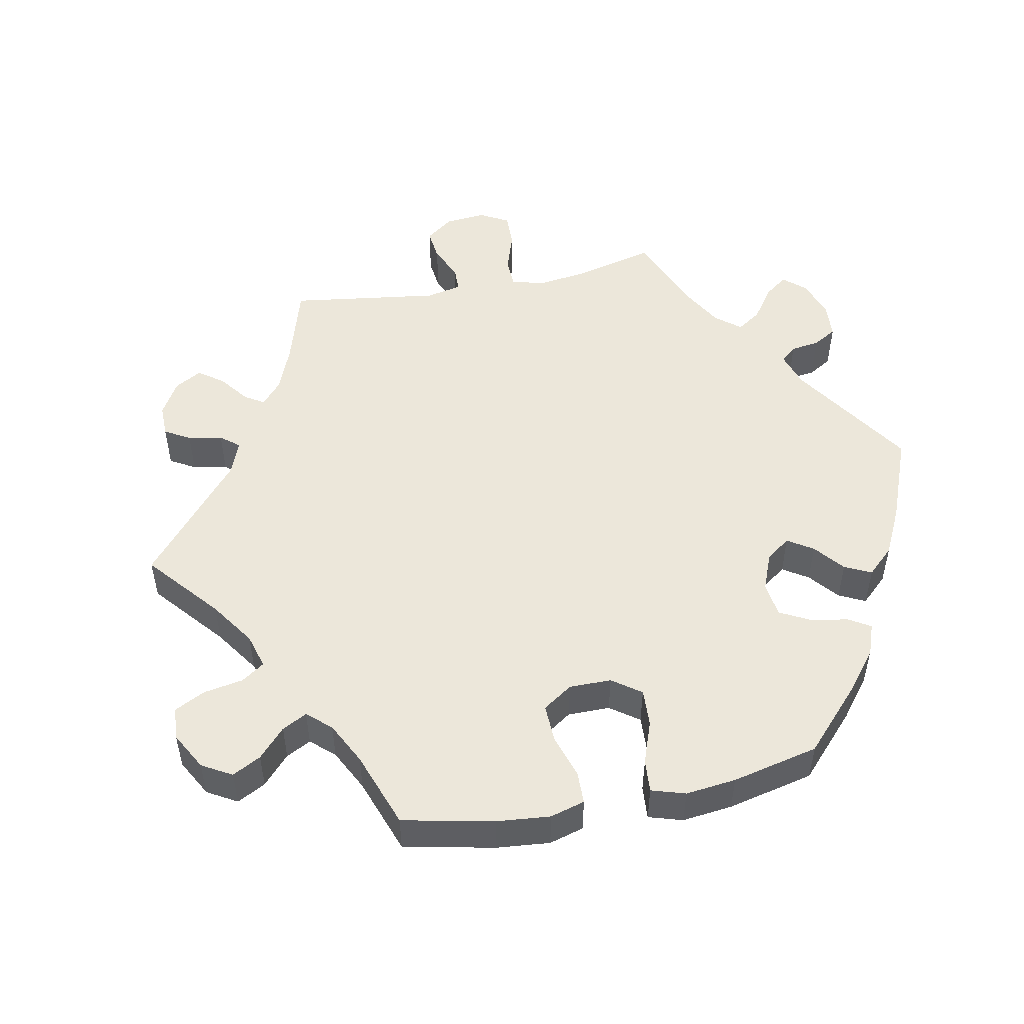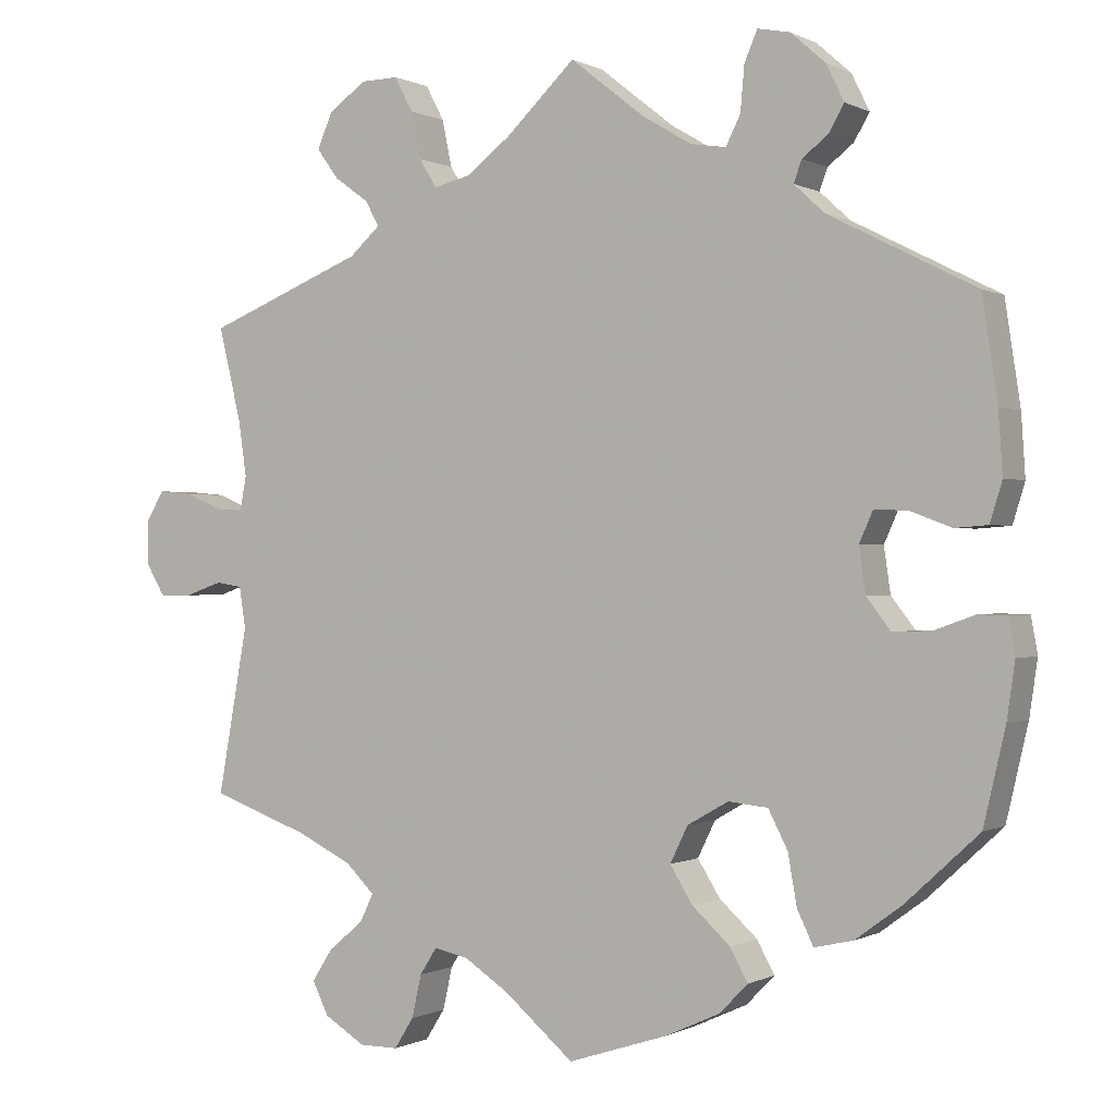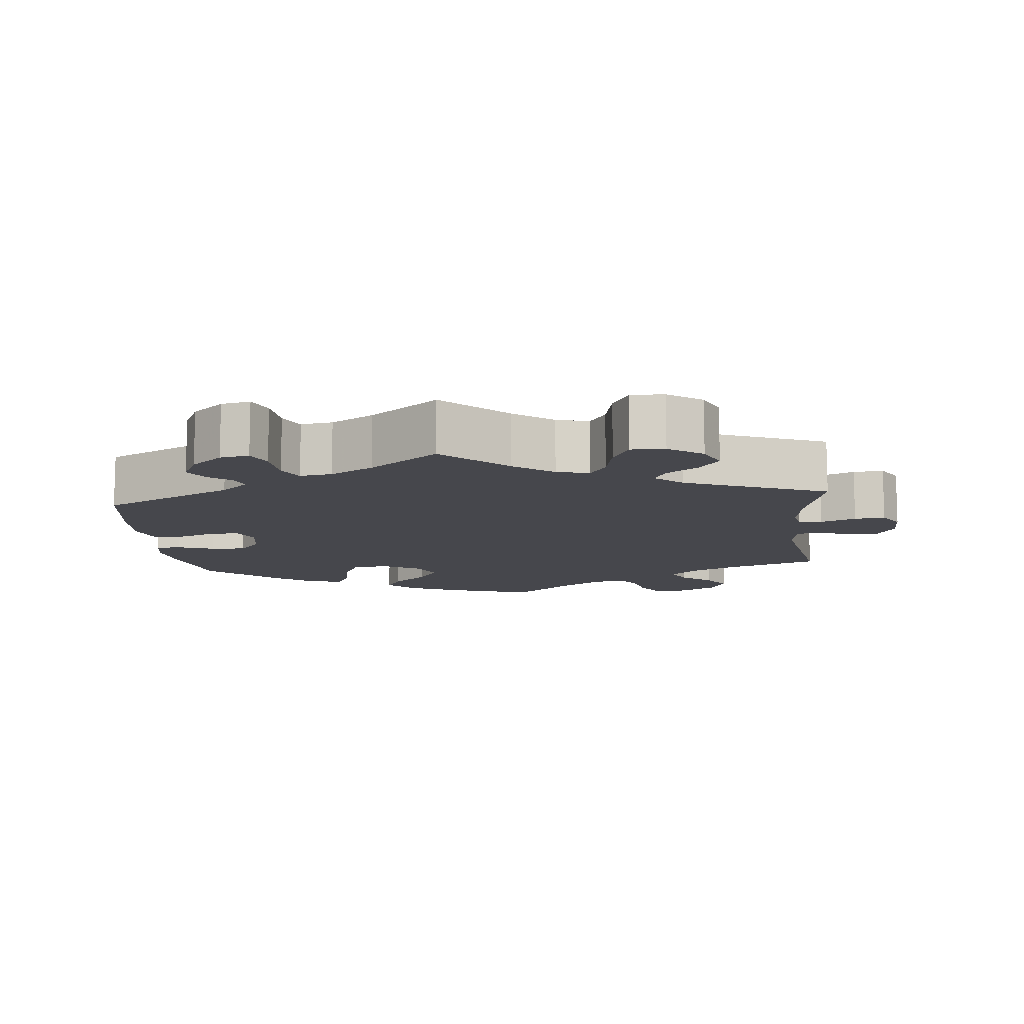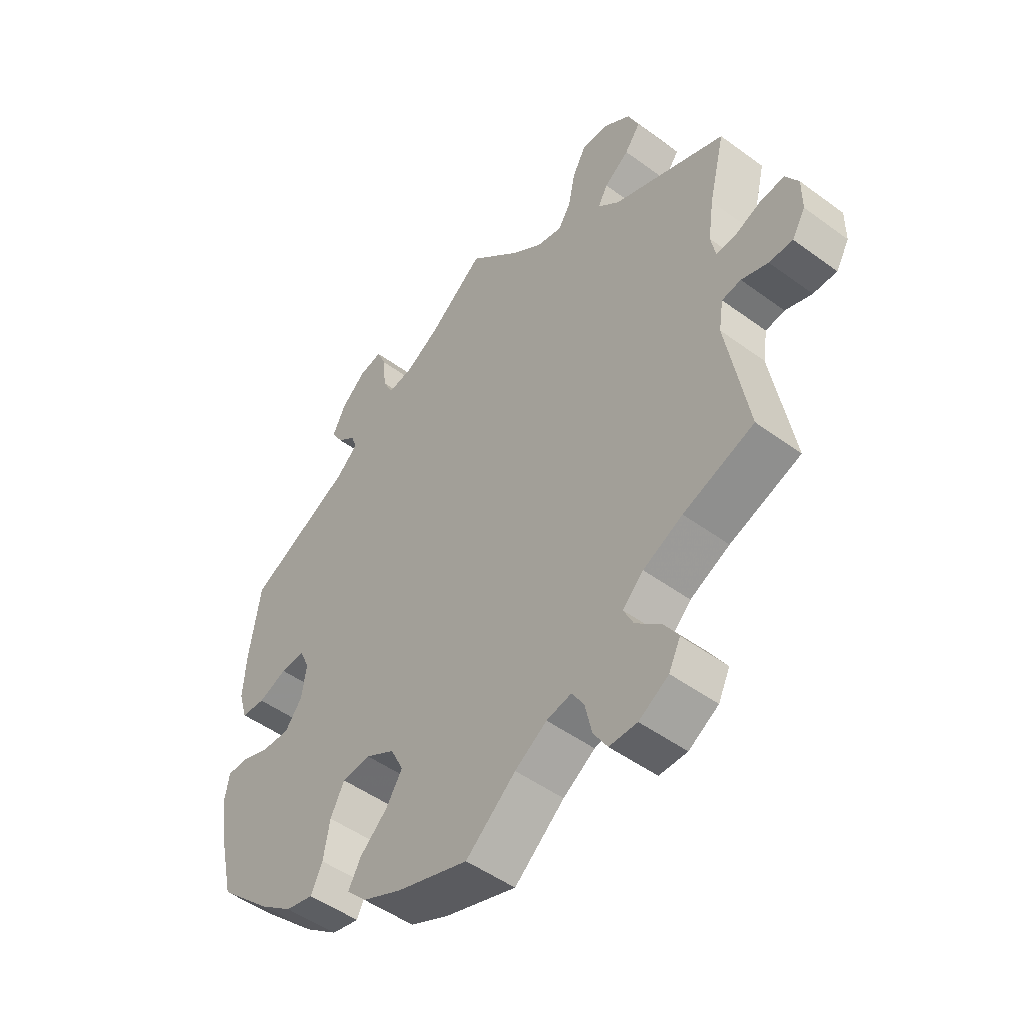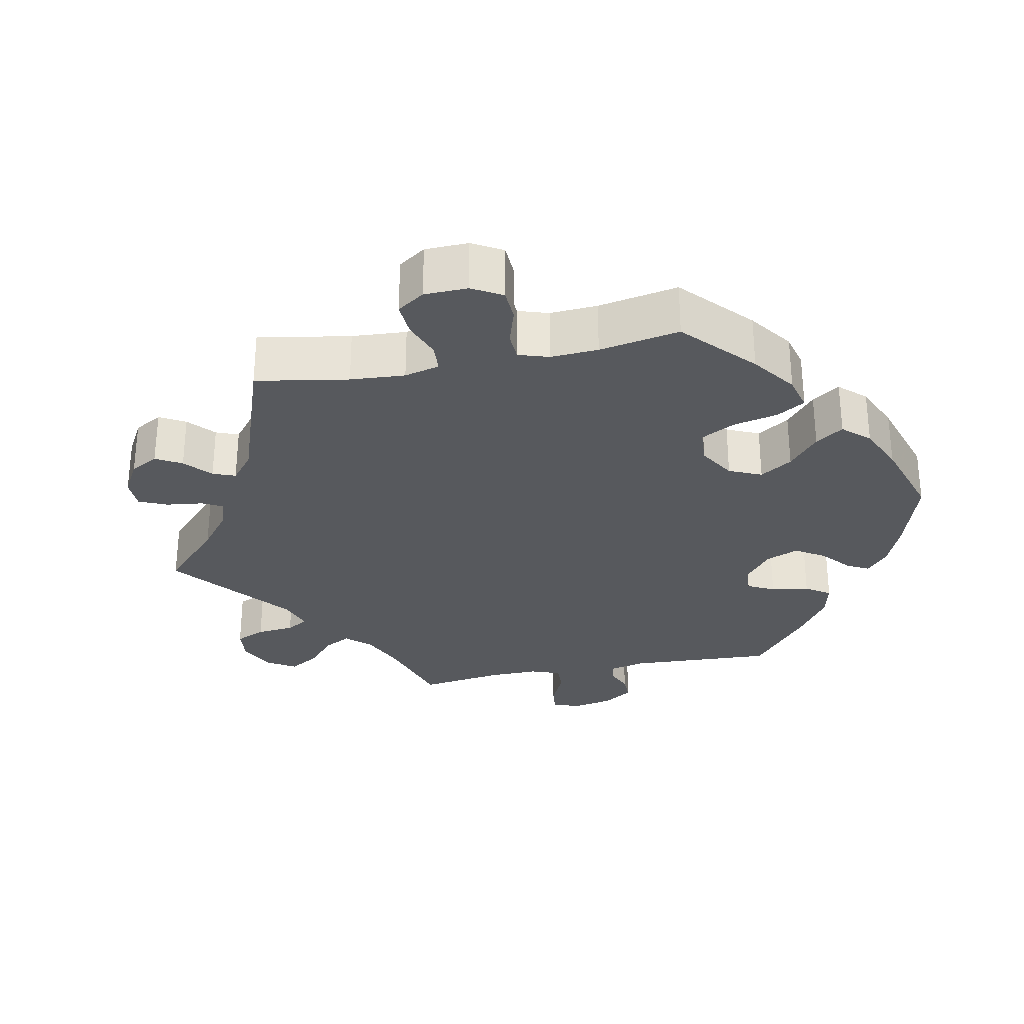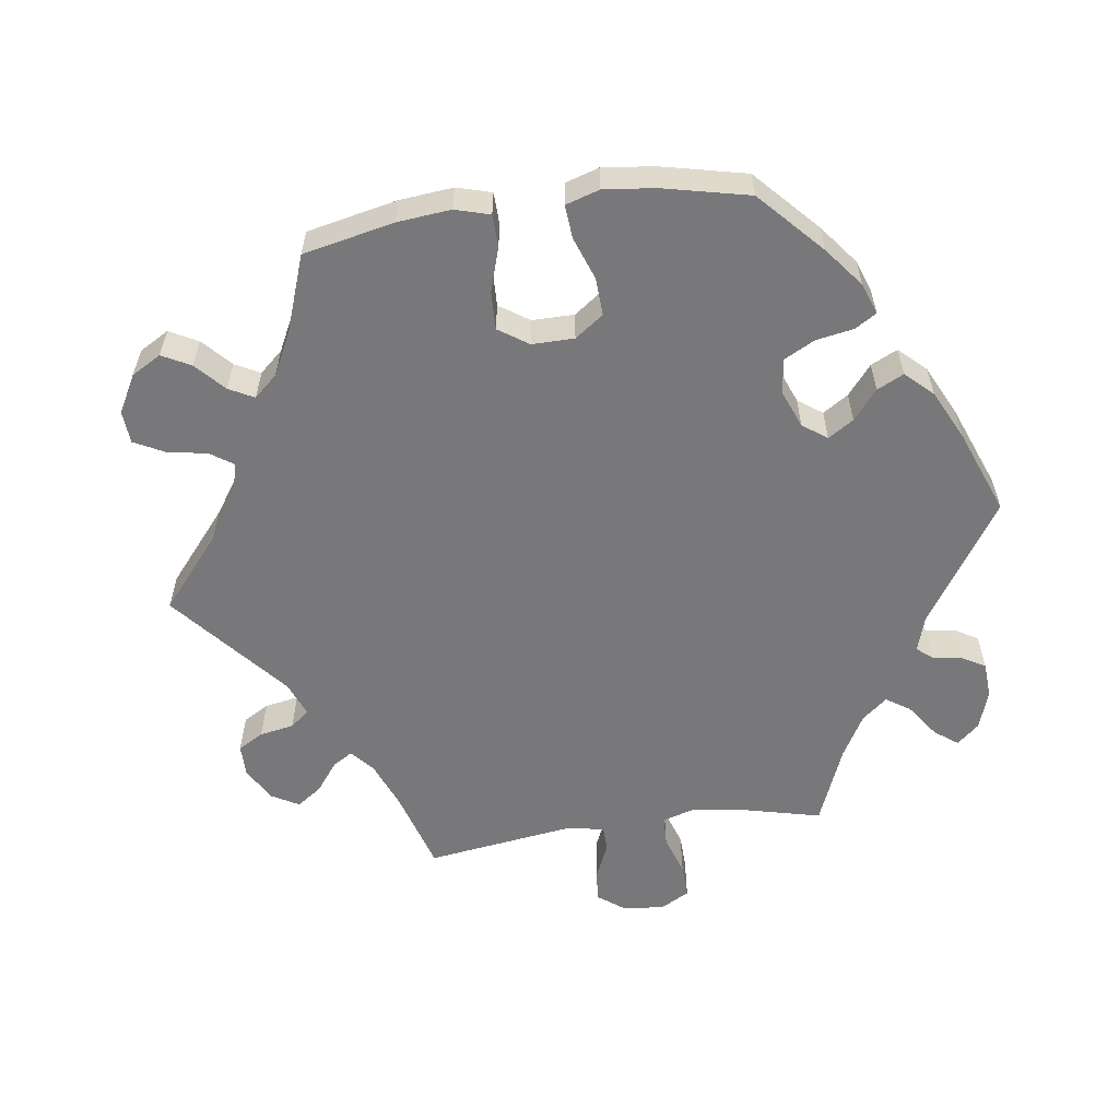
<metadata>
{"format":"obj","ext":"obj","renderer":"f3d","projection":"perspective","resolution":1024,"background":"white","views":[{"elev":50.8,"azim":-161.3,"up":"+Y"},{"elev":-0.1,"azim":-150.4,"up":"+Z"},{"elev":-10.9,"azim":5.6,"up":"+Y"},{"elev":-49.3,"azim":50.9,"up":"+Z"},{"elev":-29.2,"azim":161.7,"up":"+Y"},{"elev":-57.6,"azim":-142.0,"up":"+Y"}]}
</metadata>
<code>
v -0.319 0.07 0.381
v -0.281 0.07 0.416
v -0.291 0.07 0.443
v -0.323 0.07 0.468
v -0.342 0.07 0.501
v -0.32 0.07 0.546
v -0.277 0.07 0.584
v -0.237 0.07 0.592
v -0.221 0.07 0.555
v -0.216 0.07 0.499
v -0.198 0.07 0.463
v -0.154 0.07 0.47
v -0.095 0.07 0.505
v -0.001 0.07 0.579
v 0.086 0.07 0.496
v 0.14 0.07 0.455
v 0.185 0.07 0.444
v 0.207 0.07 0.479
v 0.219 0.07 0.537
v 0.242 0.07 0.58
v 0.288 0.07 0.579
v 0.335 0.07 0.546
v 0.354 0.07 0.502
v 0.327 0.07 0.465
v 0.284 0.07 0.434
v 0.267 0.07 0.403
v 0.305 0.07 0.369
v 0.501 0.07 0.29
v 0.473 0.07 0.174
v 0.463 0.07 0.105
v 0.471 0.07 0.063
v 0.503 0.07 0.064
v 0.551 0.07 0.084
v 0.593 0.07 0.088
v 0.615 0.07 0.051
v 0.615 0.07 -0.004
v 0.592 0.07 -0.043
v 0.551 0.07 -0.043
v 0.505 0.07 -0.027
v 0.472 0.07 -0.032
v 0.464 0.07 -0.083
v 0.501 0.07 -0.289
v 0.379 0.07 -0.333
v 0.311 0.07 -0.366
v 0.275 0.07 -0.401
v 0.292 0.07 -0.436
v 0.335 0.07 -0.472
v 0.361 0.07 -0.512
v 0.341 0.07 -0.553
v 0.29 0.07 -0.584
v 0.242 0.07 -0.584
v 0.218 0.07 -0.546
v 0.206 0.07 -0.493
v 0.185 0.07 -0.46
v 0.142 0.07 -0.469
v 0.087 0.07 -0.505
v 0.001 0.07 -0.578
v -0.122 0.07 -0.538
v -0.19 0.07 -0.507
v -0.225 0.07 -0.471
v -0.203 0.07 -0.431
v -0.156 0.07 -0.388
v -0.128 0.07 -0.343
v -0.15 0.07 -0.298
v -0.201 0.07 -0.269
v -0.25 0.07 -0.274
v -0.274 0.07 -0.321
v -0.285 0.07 -0.383
v -0.305 0.07 -0.425
v -0.353 0.07 -0.414
v -0.41 0.07 -0.372
v -0.501 0.07 -0.288
v -0.528 0.07 -0.172
v -0.538 0.07 -0.103
v -0.53 0.07 -0.058
v -0.495 0.07 -0.057
v -0.445 0.07 -0.075
v -0.397 0.07 -0.077
v -0.367 0.07 -0.038
v -0.359 0.07 0.018
v -0.376 0.07 0.056
v -0.418 0.07 0.054
v -0.468 0.07 0.035
v -0.509 0.07 0.038
v -0.524 0.07 0.087
v -0.519 0.07 0.163
v -0.5 0.07 0.289
v -0.319 0 0.381
v -0.281 0 0.416
v -0.291 0 0.443
v -0.323 0 0.468
v -0.342 0 0.501
v -0.32 0 0.546
v -0.277 0 0.584
v -0.237 0 0.592
v -0.221 0 0.555
v -0.216 0 0.499
v -0.198 0 0.463
v -0.154 0 0.47
v -0.095 0 0.505
v -0.001 0 0.579
v 0.086 0 0.496
v 0.14 0 0.455
v 0.185 0 0.444
v 0.207 0 0.479
v 0.219 0 0.537
v 0.242 0 0.58
v 0.288 0 0.579
v 0.335 0 0.546
v 0.354 0 0.502
v 0.327 0 0.465
v 0.284 0 0.434
v 0.267 0 0.403
v 0.305 0 0.369
v 0.501 0 0.29
v 0.473 0 0.174
v 0.463 0 0.105
v 0.471 0 0.063
v 0.503 0 0.064
v 0.551 0 0.084
v 0.593 0 0.088
v 0.615 0 0.051
v 0.615 0 -0.004
v 0.592 0 -0.043
v 0.551 0 -0.043
v 0.505 0 -0.027
v 0.472 0 -0.032
v 0.464 0 -0.083
v 0.501 0 -0.289
v 0.379 0 -0.333
v 0.311 0 -0.366
v 0.275 0 -0.401
v 0.292 0 -0.436
v 0.335 0 -0.472
v 0.361 0 -0.512
v 0.341 0 -0.553
v 0.29 0 -0.584
v 0.242 0 -0.584
v 0.218 0 -0.546
v 0.206 0 -0.493
v 0.185 0 -0.46
v 0.142 0 -0.469
v 0.087 0 -0.505
v 0.001 0 -0.578
v -0.122 0 -0.538
v -0.19 0 -0.507
v -0.225 0 -0.471
v -0.203 0 -0.431
v -0.156 0 -0.388
v -0.128 0 -0.343
v -0.15 0 -0.298
v -0.201 0 -0.269
v -0.25 0 -0.274
v -0.274 0 -0.321
v -0.285 0 -0.383
v -0.305 0 -0.425
v -0.353 0 -0.414
v -0.41 0 -0.372
v -0.501 0 -0.288
v -0.528 0 -0.172
v -0.538 0 -0.103
v -0.53 0 -0.058
v -0.495 0 -0.057
v -0.445 0 -0.075
v -0.397 0 -0.077
v -0.367 0 -0.038
v -0.359 0 0.018
v -0.376 0 0.056
v -0.418 0 0.054
v -0.468 0 0.035
v -0.509 0 0.038
v -0.524 0 0.087
v -0.519 0 0.163
v -0.5 0 0.289
f 86 87 1
f 85 86 1 2
f 82 83 84 85
f 81 82 85 2
f 80 81 2
f 79 80 2
f 74 75 76 77
f 74 77 78
f 73 74 78
f 72 73 78
f 71 72 78 79
f 67 68 69 70
f 66 67 70 71
f 59 60 61 62
f 59 62 63
f 56 57 58 59
f 55 56 59 63
f 54 55 63 64
f 50 51 52 53
f 50 53 54
f 49 50 54
f 46 47 48 49
f 45 46 49 54
f 44 45 54 64
f 41 42 43
f 40 41 43 44
f 36 37 38 39
f 36 39 40
f 35 36 40
f 32 33 34 35
f 31 32 35 40
f 30 31 40 44
f 27 28 29
f 26 27 29 30
f 22 23 24 25
f 22 25 26
f 21 22 26
f 18 19 20 21
f 17 18 21 26
f 16 17 26 30
f 13 14 15
f 12 13 15 16
f 11 12 16 30
f 7 8 9 10
f 7 10 11
f 6 7 11
f 3 4 5 6
f 2 3 6 11
f 66 71 79 2
f 30 44 64 65
f 30 65 66
f 2 11 30 66
f 88 174 173
f 89 88 173 172
f 172 171 170 169
f 89 172 169 168
f 89 168 167
f 89 167 166
f 164 163 162 161
f 165 164 161
f 165 161 160
f 165 160 159
f 166 165 159 158
f 157 156 155 154
f 158 157 154 153
f 149 148 147 146
f 150 149 146
f 146 145 144 143
f 150 146 143 142
f 151 150 142 141
f 140 139 138 137
f 141 140 137
f 141 137 136
f 136 135 134 133
f 141 136 133 132
f 151 141 132 131
f 130 129 128
f 131 130 128 127
f 126 125 124 123
f 127 126 123
f 127 123 122
f 122 121 120 119
f 127 122 119 118
f 131 127 118 117
f 116 115 114
f 117 116 114 113
f 112 111 110 109
f 113 112 109
f 113 109 108
f 108 107 106 105
f 113 108 105 104
f 117 113 104 103
f 102 101 100
f 103 102 100 99
f 117 103 99 98
f 97 96 95 94
f 98 97 94
f 98 94 93
f 93 92 91 90
f 98 93 90 89
f 89 166 158 153
f 152 151 131 117
f 153 152 117
f 153 117 98 89
f 1 88 89 2
f 2 89 90 3
f 3 90 91 4
f 4 91 92 5
f 5 92 93 6
f 6 93 94 7
f 7 94 95 8
f 8 95 96 9
f 9 96 97 10
f 10 97 98 11
f 11 98 99 12
f 12 99 100 13
f 13 100 101 14
f 14 101 102 15
f 15 102 103 16
f 16 103 104 17
f 17 104 105 18
f 18 105 106 19
f 19 106 107 20
f 20 107 108 21
f 21 108 109 22
f 22 109 110 23
f 23 110 111 24
f 24 111 112 25
f 25 112 113 26
f 26 113 114 27
f 27 114 115 28
f 28 115 116 29
f 29 116 117 30
f 30 117 118 31
f 31 118 119 32
f 32 119 120 33
f 33 120 121 34
f 34 121 122 35
f 35 122 123 36
f 36 123 124 37
f 37 124 125 38
f 38 125 126 39
f 39 126 127 40
f 40 127 128 41
f 41 128 129 42
f 42 129 130 43
f 43 130 131 44
f 44 131 132 45
f 45 132 133 46
f 46 133 134 47
f 47 134 135 48
f 48 135 136 49
f 49 136 137 50
f 50 137 138 51
f 51 138 139 52
f 52 139 140 53
f 53 140 141 54
f 54 141 142 55
f 55 142 143 56
f 56 143 144 57
f 57 144 145 58
f 58 145 146 59
f 59 146 147 60
f 60 147 148 61
f 61 148 149 62
f 62 149 150 63
f 63 150 151 64
f 64 151 152 65
f 65 152 153 66
f 66 153 154 67
f 67 154 155 68
f 68 155 156 69
f 69 156 157 70
f 70 157 158 71
f 71 158 159 72
f 72 159 160 73
f 73 160 161 74
f 74 161 162 75
f 75 162 163 76
f 76 163 164 77
f 77 164 165 78
f 78 165 166 79
f 79 166 167 80
f 80 167 168 81
f 81 168 169 82
f 82 169 170 83
f 83 170 171 84
f 84 171 172 85
f 85 172 173 86
f 86 173 174 87
f 87 174 88 1

</code>
